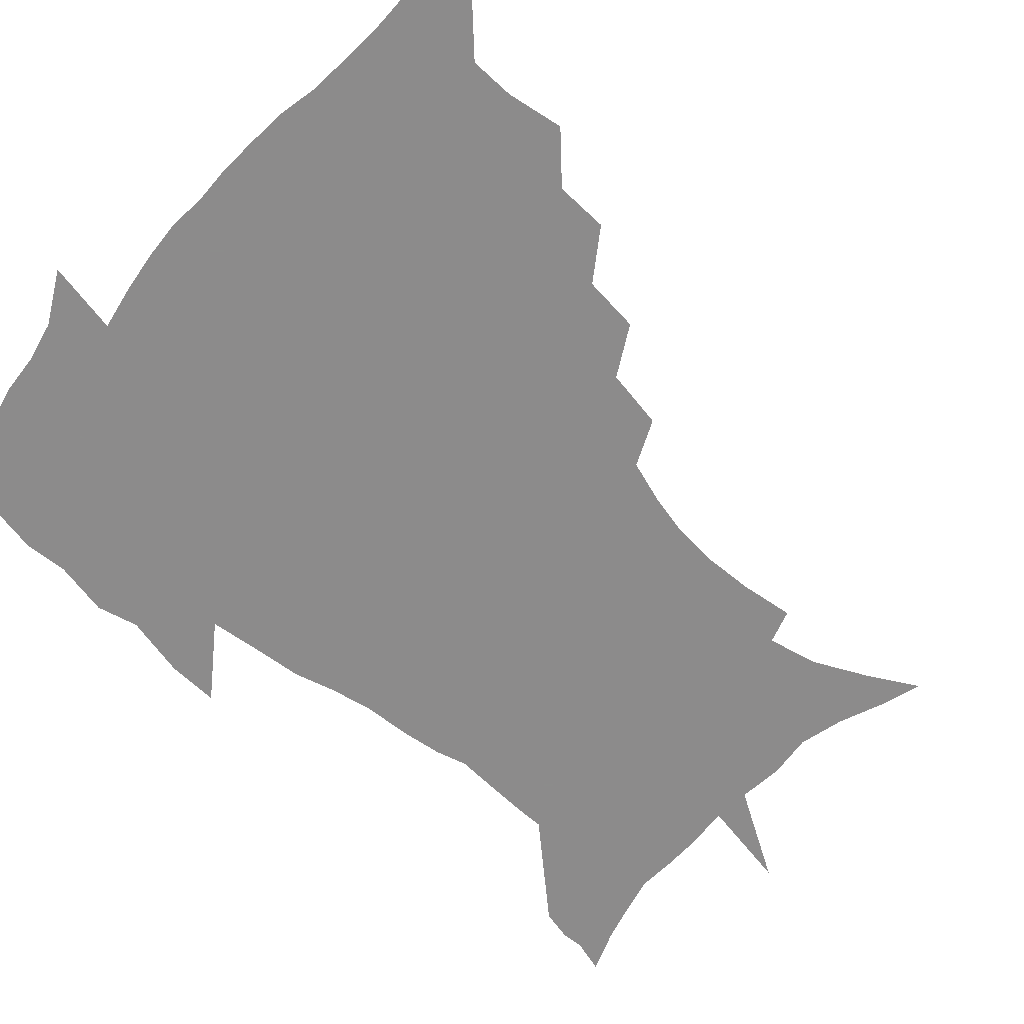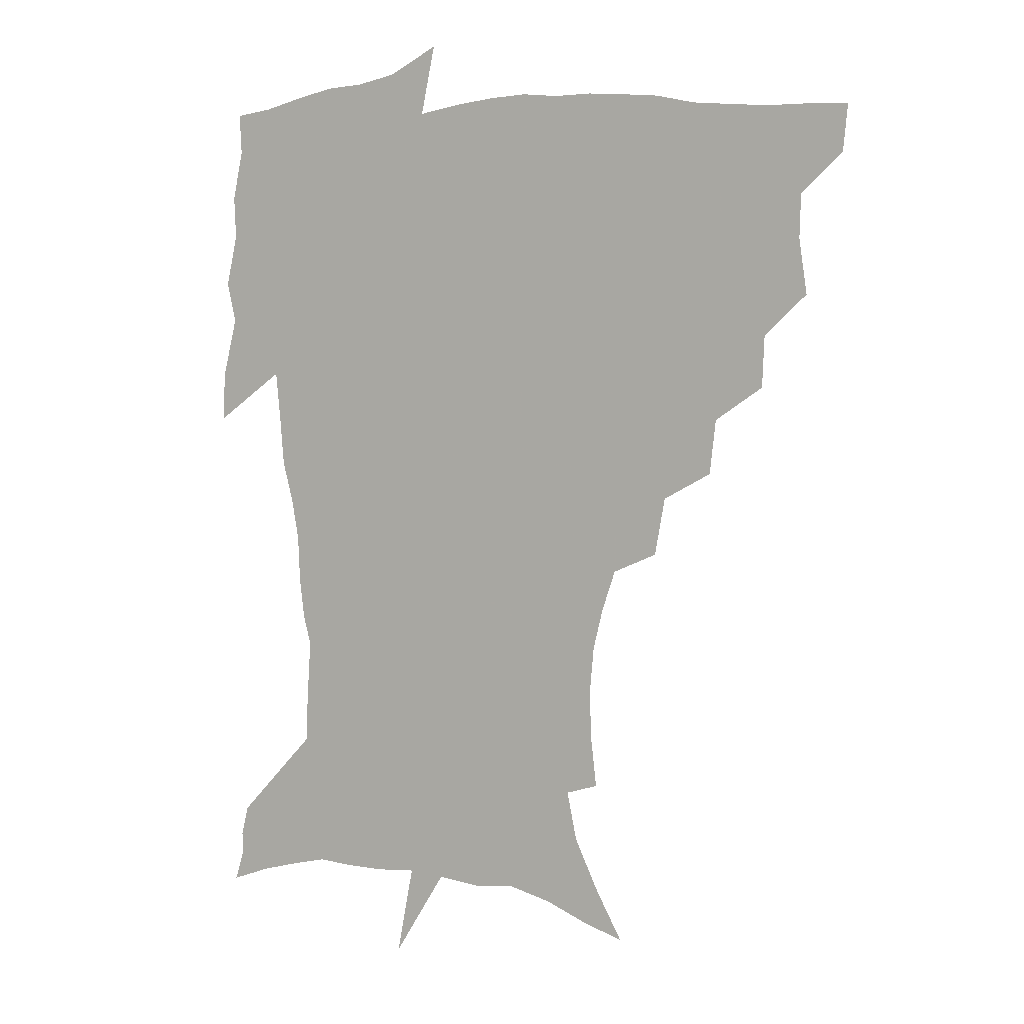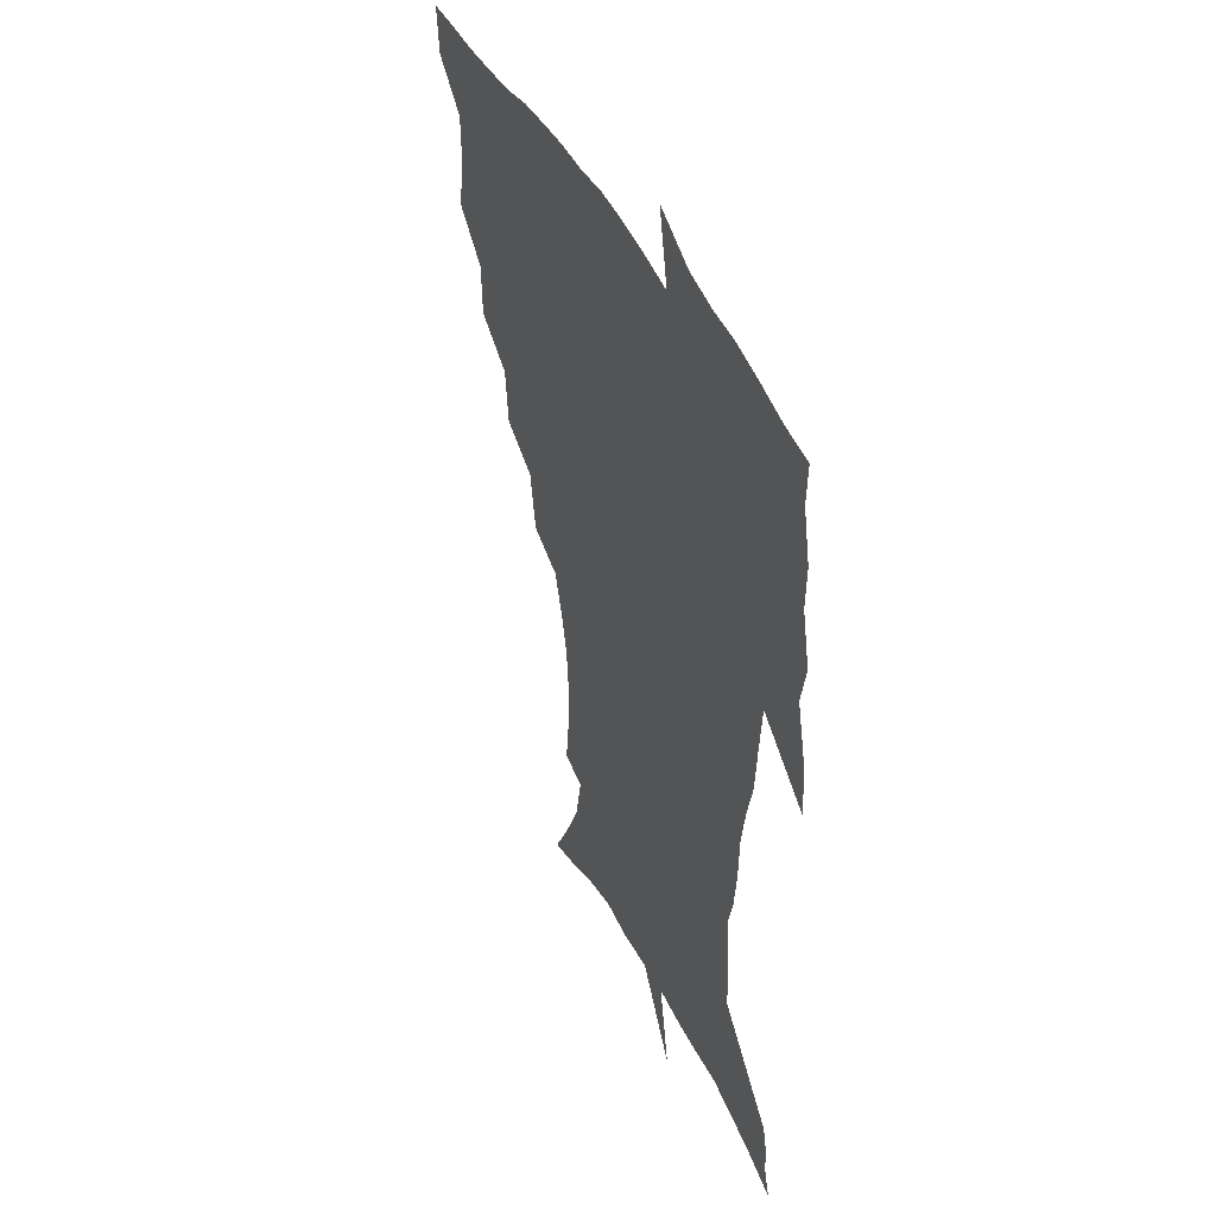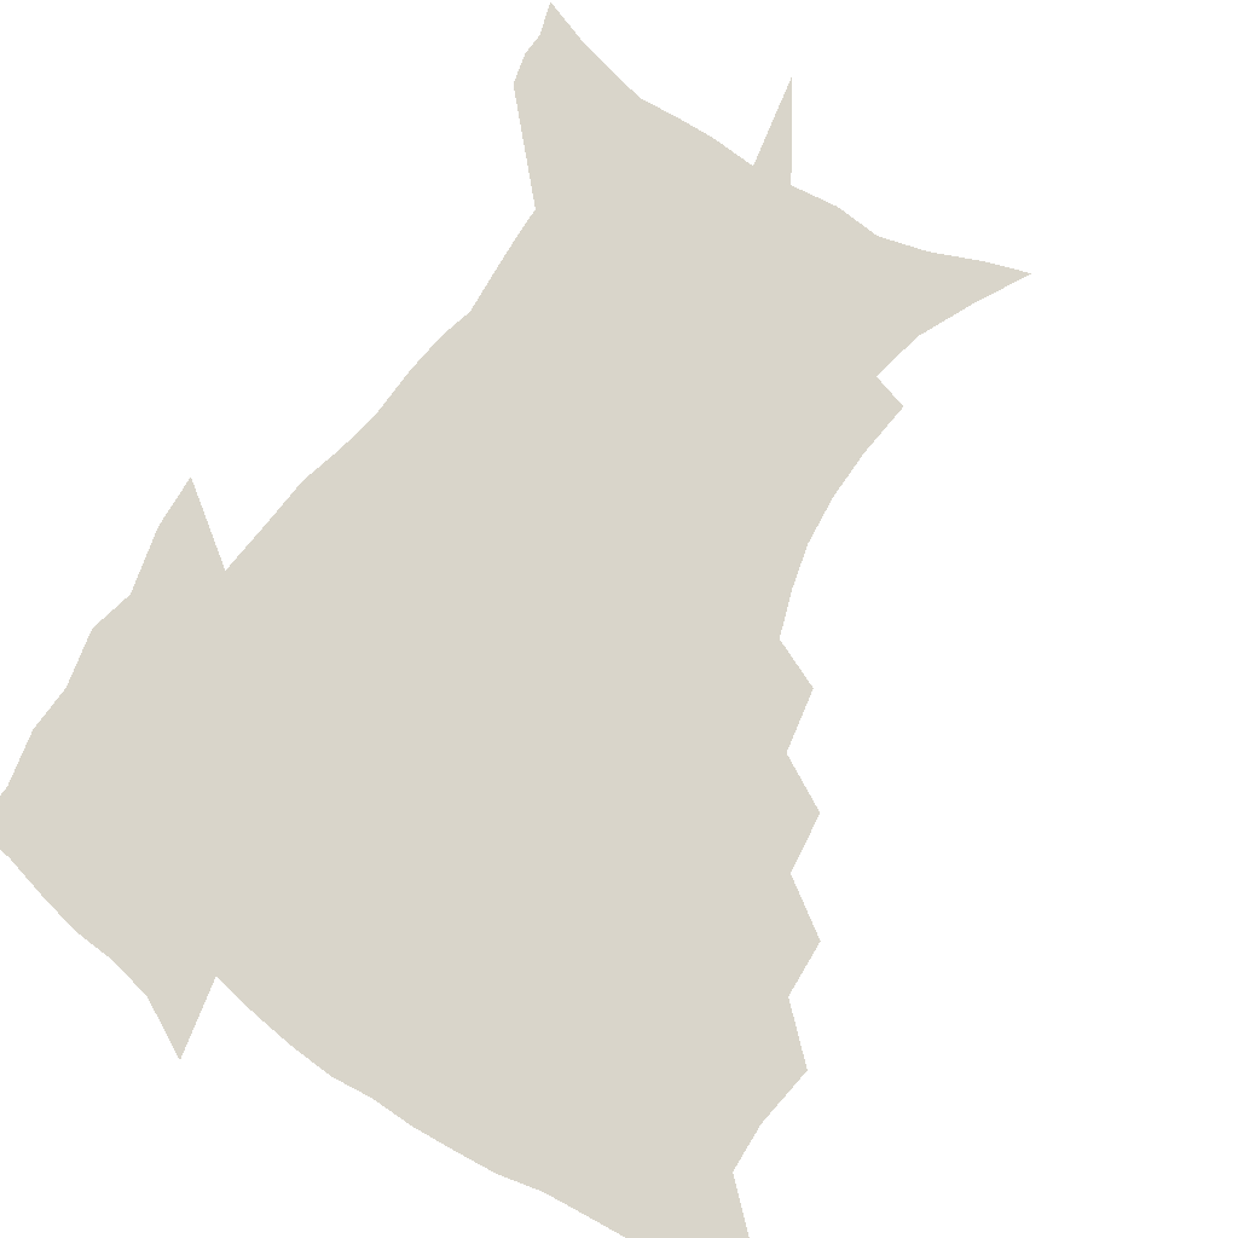
<metadata>
{"format":"obj","ext":"obj","renderer":"f3d","projection":"perspective","resolution":1024,"background":"white","views":[{"elev":-64.0,"azim":-131.4,"up":"+Z"},{"elev":4.9,"azim":-153.0,"up":"+Y"},{"elev":43.2,"azim":65.6,"up":"+Y"},{"elev":74.7,"azim":-146.9,"up":"+Z"}]}
</metadata>
<code>
v 452.7 447.8 0
v 450.9 465.3 0
v 466.1 395.6 0
v 469.2 416.3 0
v 468.7 432.8 0
v 468.2 448.1 0
v 466.4 465.8 0
v 483.3 360.8 0
v 482.5 380.1 0
v 486.2 402.4 0
v 485.4 418.5 0
v 484.4 434.2 0
v 483.1 449.9 0
v 482.1 465.7 0
v 504.2 327.5 0
v 501.9 348.2 0
v 503 371.1 0
v 503.6 389.9 0
v 502.6 405.5 0
v 501.5 420.5 0
v 500.6 435.2 0
v 499.6 449.7 0
v 497.3 466.8 0
v 526.7 295.5 0
v 522.8 317.3 0
v 521.2 340.3 0
v 519 357.5 0
v 519.8 377.8 0
v 517.9 391.6 0
v 517.4 407.2 0
v 516.4 421.9 0
v 515.2 436.4 0
v 513.9 451 0
v 512.1 468.1 0
v 551.5 202.2 0
v 553.8 222 0
v 554.3 239.8 0
v 552.8 256.9 0
v 549.1 272.3 0
v 543.8 287.9 0
v 539.8 308.4 0
v 537 327.5 0
v 535.9 347.5 0
v 534.4 363.3 0
v 533.8 379.6 0
v 533 394.4 0
v 531.9 408.7 0
v 531 423.1 0
v 529.8 437.7 0
v 528.4 452.8 0
v 526.7 471.2 0
v 540.8 141.3 0
v 551 160.1 0
v 560.2 179.7 0
v 564.1 198.3 0
v 564.9 215.9 0
v 565.2 233.5 0
v 564.1 249.6 0
v 561.8 264.5 0
v 558.6 279.4 0
v 555.1 297.5 0
v 552.2 315.2 0
v 550.6 333.9 0
v 549.1 349.6 0
v 548.4 366.3 0
v 548.6 383 0
v 547.2 396.1 0
v 547.4 410.7 0
v 545.7 424.3 0
v 544.8 438.3 0
v 542.9 454.3 0
v 541 472.4 0
v 555.7 146.1 0
v 568.7 170.3 0
v 573.2 188 0
v 575.7 207.5 0
v 575.1 221.4 0
v 575.5 241.3 0
v 574.2 257.6 0
v 572.4 274.6 0
v 569.1 286.1 0
v 566.6 303.8 0
v 564.8 321.2 0
v 563.4 336.1 0
v 563 354.8 0
v 562 369 0
v 561.8 384.2 0
v 560.5 396.8 0
v 561 411.6 0
v 560 425 0
v 559.1 438.9 0
v 557.8 454.1 0
v 555.2 473.3 0
v 572.6 153 0
v 582.1 175.3 0
v 585.8 195.6 0
v 586.3 212.4 0
v 586.2 229.5 0
v 585.6 245.9 0
v 584.3 262.2 0
v 582.6 278 0
v 580.3 292.2 0
v 578.4 308.6 0
v 577 321.5 0
v 576.4 340.7 0
v 575.8 356.2 0
v 575 369.8 0
v 575 385.3 0
v 575 399.1 0
v 574.6 412.3 0
v 573.6 425.9 0
v 573.3 439.4 0
v 572.4 453.4 0
v 569.6 473 0
v 589.1 157.3 0
v 595.3 179.9 0
v 596.7 197.5 0
v 596.8 214.2 0
v 596.3 229.5 0
v 595.4 247.9 0
v 594.5 263.8 0
v 593.2 281.1 0
v 591.6 294.9 0
v 590.1 309.4 0
v 589.3 325.1 0
v 588.9 343.3 0
v 588.6 358.4 0
v 588.4 371.8 0
v 588.2 385.2 0
v 588.4 399.8 0
v 588.1 412.9 0
v 588.2 426.2 0
v 587.7 439.5 0
v 586.2 454.7 0
v 583.6 474.3 0
v 605 155.7 0
v 607.5 179.8 0
v 607.8 200 0
v 607.4 216.3 0
v 606.9 233.4 0
v 606.1 246.5 0
v 604.8 264.1 0
v 603.9 283.3 0
v 602.9 297.1 0
v 602 311.5 0
v 601.6 328.4 0
v 601.3 343.9 0
v 601.2 357.3 0
v 601.2 372.2 0
v 601.5 386.8 0
v 601.7 400.2 0
v 601.8 413.3 0
v 602 426.5 0
v 601.4 440.4 0
v 600.1 455.9 0
v 598.1 473.4 0
v 621.7 157.5 0
v 619.9 182.6 0
v 618.9 201.2 0
v 618 219.8 0
v 617.3 234.6 0
v 616.6 249.4 0
v 615.7 263.2 0
v 614.5 283.5 0
v 614.1 298.4 0
v 613.7 313.4 0
v 613.5 328.9 0
v 613.5 344.8 0
v 613.6 357.6 0
v 614 374.1 0
v 614.3 386.9 0
v 614.8 401.2 0
v 615.3 413.6 0
v 615.8 426.5 0
v 615.5 440.3 0
v 614.7 455.3 0
v 613.3 471.5 0
v 642.1 124.3 0
v 635.5 158.6 0
v 632.5 180.7 0
v 630.1 201.2 0
v 628.6 219 0
v 627.5 235.9 0
v 626.9 251.1 0
v 626.3 265 0
v 625.4 283.6 0
v 625.4 297.8 0
v 625.1 315.1 0
v 625.5 328.6 0
v 625.7 343.3 0
v 626.1 358.4 0
v 626.2 374.1 0
v 627 386.5 0
v 627.5 400 0
v 628.2 413.3 0
v 628.8 426.3 0
v 630 439.4 0
v 630.6 452.8 0
v 629.5 468.6 0
v 624 495 0
v 651.5 157.3 0
v 644.7 181.4 0
v 641.6 199.9 0
v 639.5 216.8 0
v 638 234 0
v 637.1 250.7 0
v 636.8 265 0
v 636.2 282.2 0
v 636.9 295.9 0
v 637.2 311.2 0
v 637.7 325.8 0
v 638.4 340.4 0
v 638.4 357.4 0
v 638.8 372 0
v 639.6 385.3 0
v 640.7 398 0
v 641.1 412.7 0
v 642.1 425.3 0
v 643.4 439.1 0
v 644 452.3 0
v 644.3 466.7 0
v 643.3 484.8 0
v 666.2 157.6 0
v 658.2 178.9 0
v 653.7 197.2 0
v 650.1 215.6 0
v 648.8 230.7 0
v 647.4 248.1 0
v 647.4 262.7 0
v 647.8 277.3 0
v 648.2 292.5 0
v 649.1 307.1 0
v 650.1 321.6 0
v 651 336.7 0
v 651 354.3 0
v 651.5 369.7 0
v 652.5 383.6 0
v 653.2 398.7 0
v 654.1 412 0
v 655.2 425.4 0
v 656.3 438.3 0
v 657.5 451.3 0
v 658.5 465.2 0
v 658.5 481.6 0
v 679.2 158.4 0
v 671.1 176.8 0
v 666.7 193.1 0
v 662.2 210.7 0
v 659.4 227.2 0
v 658.3 243 0
v 658.5 257.1 0
v 659 271.7 0
v 660 286.6 0
v 660.9 302.1 0
v 661.4 319.5 0
v 663.1 333.8 0
v 665 348.3 0
v 665.2 365.3 0
v 665.1 382.3 0
v 665.9 396.8 0
v 666.9 410.4 0
v 667.8 424.5 0
v 669.2 437.3 0
v 670.7 450.2 0
v 672.4 463.4 0
v 672.9 480.6 0
v 693.4 155.1 0
v 685.1 172.5 0
v 682.4 185.3 0
v 674.9 205.2 0
v 671.5 220.1 0
v 670.5 234.6 0
v 669.5 250.6 0
v 670 265 0
v 672.4 277.5 0
v 672.8 295 0
v 674.8 310 0
v 677.3 324.7 0
v 678.9 341.1 0
v 679.1 359.7 0
v 678.7 377.7 0
v 679.9 392.5 0
v 679.7 408.4 0
v 680.9 422 0
v 681.7 436.1 0
v 683.7 448.7 0
v 685.8 461.6 0
v 687.8 477.3 0
v 707.3 151.3 0
v 701 166 0
v 697.9 178.1 0
v 694.9 190.8 0
v 686.3 209.6 0
v 686.1 219.8 0
v 685.4 234 0
v 684.3 250.4 0
v 687.2 261.8 0
v 689.1 276.9 0
v 689.9 295 0
v 692.7 310.8 0
v 696.7 326.1 0
v 698.2 344.9 0
v 700.1 363.5 0
v 696.9 384.2 0
v 695.7 401.7 0
v 694.1 419 0
v 695.1 433.1 0
v 696.2 446.9 0
v 699.5 459.6 0
v 702.7 473.4 0
v 722.8 145.5 0
v 719.1 157.6 0
v 719.5 165.6 0
v 716.7 176.9 0
v 726.9 344.3 0
v 726 363.1 0
v 720.4 385.9 0
v 723.9 401.3 0
v 719.5 421.1 0
v 720.3 437.2 0
v 716.3 456 0
v 717.1 471.4 0
v 721 496 0
f 5 6 1
f 1 6 2
f 6 7 2
f 9 10 3
f 3 10 4
f 10 11 4
f 4 11 5
f 11 12 5
f 5 12 6
f 12 13 6
f 6 13 7
f 13 14 7
f 16 17 8
f 8 17 9
f 17 18 9
f 9 18 10
f 18 19 10
f 10 19 11
f 19 20 11
f 11 20 12
f 20 21 12
f 12 21 13
f 21 22 13
f 13 22 14
f 22 23 14
f 25 26 15
f 15 26 16
f 26 27 16
f 16 27 17
f 27 28 17
f 17 28 18
f 28 29 18
f 18 29 19
f 29 30 19
f 19 30 20
f 30 31 20
f 20 31 21
f 31 32 21
f 21 32 22
f 32 33 22
f 22 33 23
f 33 34 23
f 40 41 24
f 24 41 25
f 41 42 25
f 25 42 26
f 42 43 26
f 26 43 27
f 43 44 27
f 27 44 28
f 44 45 28
f 28 45 29
f 45 46 29
f 29 46 30
f 46 47 30
f 30 47 31
f 47 48 31
f 31 48 32
f 48 49 32
f 32 49 33
f 49 50 33
f 33 50 34
f 50 51 34
f 55 56 35
f 35 56 36
f 56 57 36
f 36 57 37
f 57 58 37
f 37 58 38
f 58 59 38
f 38 59 39
f 59 60 39
f 39 60 40
f 60 61 40
f 40 61 41
f 61 62 41
f 41 62 42
f 62 63 42
f 42 63 43
f 63 64 43
f 43 64 44
f 64 65 44
f 44 65 45
f 65 66 45
f 45 66 46
f 66 67 46
f 46 67 47
f 67 68 47
f 47 68 48
f 68 69 48
f 48 69 49
f 69 70 49
f 49 70 50
f 70 71 50
f 50 71 51
f 71 72 51
f 52 73 53
f 73 74 53
f 53 74 54
f 74 75 54
f 54 75 55
f 75 76 55
f 55 76 56
f 76 77 56
f 56 77 57
f 77 78 57
f 57 78 58
f 78 79 58
f 58 79 59
f 79 80 59
f 59 80 60
f 80 81 60
f 60 81 61
f 81 82 61
f 61 82 62
f 82 83 62
f 62 83 63
f 83 84 63
f 63 84 64
f 84 85 64
f 64 85 65
f 85 86 65
f 65 86 66
f 86 87 66
f 66 87 67
f 87 88 67
f 67 88 68
f 88 89 68
f 68 89 69
f 89 90 69
f 69 90 70
f 90 91 70
f 70 91 71
f 91 92 71
f 71 92 72
f 92 93 72
f 73 94 74
f 94 95 74
f 74 95 75
f 95 96 75
f 75 96 76
f 96 97 76
f 76 97 77
f 97 98 77
f 77 98 78
f 98 99 78
f 78 99 79
f 99 100 79
f 79 100 80
f 100 101 80
f 80 101 81
f 101 102 81
f 81 102 82
f 102 103 82
f 82 103 83
f 103 104 83
f 83 104 84
f 104 105 84
f 84 105 85
f 105 106 85
f 85 106 86
f 106 107 86
f 86 107 87
f 107 108 87
f 87 108 88
f 108 109 88
f 88 109 89
f 109 110 89
f 89 110 90
f 110 111 90
f 90 111 91
f 111 112 91
f 91 112 92
f 112 113 92
f 92 113 93
f 113 114 93
f 94 115 95
f 115 116 95
f 95 116 96
f 116 117 96
f 96 117 97
f 117 118 97
f 97 118 98
f 118 119 98
f 98 119 99
f 119 120 99
f 99 120 100
f 120 121 100
f 100 121 101
f 121 122 101
f 101 122 102
f 122 123 102
f 102 123 103
f 123 124 103
f 103 124 104
f 124 125 104
f 104 125 105
f 125 126 105
f 105 126 106
f 126 127 106
f 106 127 107
f 127 128 107
f 107 128 108
f 128 129 108
f 108 129 109
f 129 130 109
f 109 130 110
f 130 131 110
f 110 131 111
f 131 132 111
f 111 132 112
f 132 133 112
f 112 133 113
f 133 134 113
f 113 134 114
f 134 135 114
f 115 136 116
f 136 137 116
f 116 137 117
f 137 138 117
f 117 138 118
f 138 139 118
f 118 139 119
f 139 140 119
f 119 140 120
f 140 141 120
f 120 141 121
f 141 142 121
f 121 142 122
f 142 143 122
f 122 143 123
f 143 144 123
f 123 144 124
f 144 145 124
f 124 145 125
f 145 146 125
f 125 146 126
f 146 147 126
f 126 147 127
f 147 148 127
f 127 148 128
f 148 149 128
f 128 149 129
f 149 150 129
f 129 150 130
f 150 151 130
f 130 151 131
f 151 152 131
f 131 152 132
f 152 153 132
f 132 153 133
f 153 154 133
f 133 154 134
f 154 155 134
f 134 155 135
f 155 156 135
f 136 157 137
f 157 158 137
f 137 158 138
f 158 159 138
f 138 159 139
f 159 160 139
f 139 160 140
f 160 161 140
f 140 161 141
f 161 162 141
f 141 162 142
f 162 163 142
f 142 163 143
f 163 164 143
f 143 164 144
f 164 165 144
f 144 165 145
f 165 166 145
f 145 166 146
f 166 167 146
f 146 167 147
f 167 168 147
f 147 168 148
f 168 169 148
f 148 169 149
f 169 170 149
f 149 170 150
f 170 171 150
f 150 171 151
f 171 172 151
f 151 172 152
f 172 173 152
f 152 173 153
f 173 174 153
f 153 174 154
f 174 175 154
f 154 175 155
f 175 176 155
f 155 176 156
f 176 177 156
f 178 179 157
f 157 179 158
f 179 180 158
f 158 180 159
f 180 181 159
f 159 181 160
f 181 182 160
f 160 182 161
f 182 183 161
f 161 183 162
f 183 184 162
f 162 184 163
f 184 185 163
f 163 185 164
f 185 186 164
f 164 186 165
f 186 187 165
f 165 187 166
f 187 188 166
f 166 188 167
f 188 189 167
f 167 189 168
f 189 190 168
f 168 190 169
f 190 191 169
f 169 191 170
f 191 192 170
f 170 192 171
f 192 193 171
f 171 193 172
f 193 194 172
f 172 194 173
f 194 195 173
f 173 195 174
f 195 196 174
f 174 196 175
f 196 197 175
f 175 197 176
f 197 198 176
f 176 198 177
f 198 199 177
f 179 201 180
f 201 202 180
f 180 202 181
f 202 203 181
f 181 203 182
f 203 204 182
f 182 204 183
f 204 205 183
f 183 205 184
f 205 206 184
f 184 206 185
f 206 207 185
f 185 207 186
f 207 208 186
f 186 208 187
f 208 209 187
f 187 209 188
f 209 210 188
f 188 210 189
f 210 211 189
f 189 211 190
f 211 212 190
f 190 212 191
f 212 213 191
f 191 213 192
f 213 214 192
f 192 214 193
f 214 215 193
f 193 215 194
f 215 216 194
f 194 216 195
f 216 217 195
f 195 217 196
f 217 218 196
f 196 218 197
f 218 219 197
f 197 219 198
f 219 220 198
f 198 220 199
f 220 221 199
f 199 221 200
f 221 222 200
f 201 223 202
f 223 224 202
f 202 224 203
f 224 225 203
f 203 225 204
f 225 226 204
f 204 226 205
f 226 227 205
f 205 227 206
f 227 228 206
f 206 228 207
f 228 229 207
f 207 229 208
f 229 230 208
f 208 230 209
f 230 231 209
f 209 231 210
f 231 232 210
f 210 232 211
f 232 233 211
f 211 233 212
f 233 234 212
f 212 234 213
f 234 235 213
f 213 235 214
f 235 236 214
f 214 236 215
f 236 237 215
f 215 237 216
f 237 238 216
f 216 238 217
f 238 239 217
f 217 239 218
f 239 240 218
f 218 240 219
f 240 241 219
f 219 241 220
f 241 242 220
f 220 242 221
f 242 243 221
f 221 243 222
f 243 244 222
f 223 245 224
f 245 246 224
f 224 246 225
f 246 247 225
f 225 247 226
f 247 248 226
f 226 248 227
f 248 249 227
f 227 249 228
f 249 250 228
f 228 250 229
f 250 251 229
f 229 251 230
f 251 252 230
f 230 252 231
f 252 253 231
f 231 253 232
f 253 254 232
f 232 254 233
f 254 255 233
f 233 255 234
f 255 256 234
f 234 256 235
f 256 257 235
f 235 257 236
f 257 258 236
f 236 258 237
f 258 259 237
f 237 259 238
f 259 260 238
f 238 260 239
f 260 261 239
f 239 261 240
f 261 262 240
f 240 262 241
f 262 263 241
f 241 263 242
f 263 264 242
f 242 264 243
f 264 265 243
f 243 265 244
f 265 266 244
f 245 267 246
f 267 268 246
f 246 268 247
f 268 269 247
f 247 269 248
f 269 270 248
f 248 270 249
f 270 271 249
f 249 271 250
f 271 272 250
f 250 272 251
f 272 273 251
f 251 273 252
f 273 274 252
f 252 274 253
f 274 275 253
f 253 275 254
f 275 276 254
f 254 276 255
f 276 277 255
f 255 277 256
f 277 278 256
f 256 278 257
f 278 279 257
f 257 279 258
f 279 280 258
f 258 280 259
f 280 281 259
f 259 281 260
f 281 282 260
f 260 282 261
f 282 283 261
f 261 283 262
f 283 284 262
f 262 284 263
f 284 285 263
f 263 285 264
f 285 286 264
f 264 286 265
f 286 287 265
f 265 287 266
f 287 288 266
f 267 289 268
f 289 290 268
f 268 290 269
f 290 291 269
f 269 291 270
f 291 292 270
f 270 292 271
f 292 293 271
f 271 293 272
f 293 294 272
f 272 294 273
f 294 295 273
f 273 295 274
f 295 296 274
f 274 296 275
f 296 297 275
f 275 297 276
f 297 298 276
f 276 298 277
f 298 299 277
f 277 299 278
f 299 300 278
f 278 300 279
f 300 301 279
f 279 301 280
f 301 302 280
f 280 302 281
f 302 303 281
f 281 303 282
f 303 304 282
f 282 304 283
f 304 305 283
f 283 305 284
f 305 306 284
f 284 306 285
f 306 307 285
f 285 307 286
f 307 308 286
f 286 308 287
f 308 309 287
f 287 309 288
f 309 310 288
f 289 311 290
f 311 312 290
f 290 312 291
f 312 313 291
f 291 313 292
f 313 314 292
f 292 314 293
f 303 315 304
f 315 316 304
f 304 316 305
f 316 317 305
f 305 317 306
f 317 318 306
f 306 318 307
f 318 319 307
f 307 319 308
f 319 320 308
f 308 320 309
f 320 321 309
f 309 321 310
f 321 322 310

</code>
